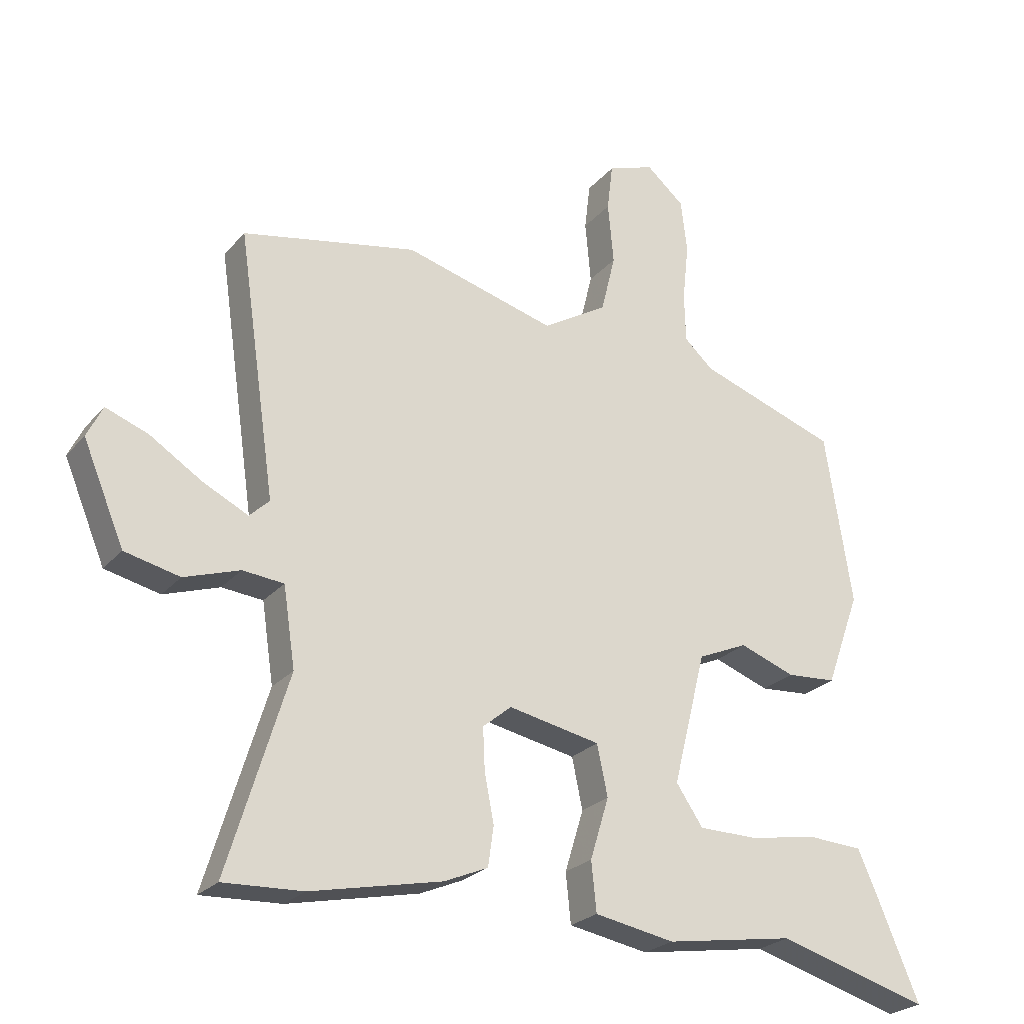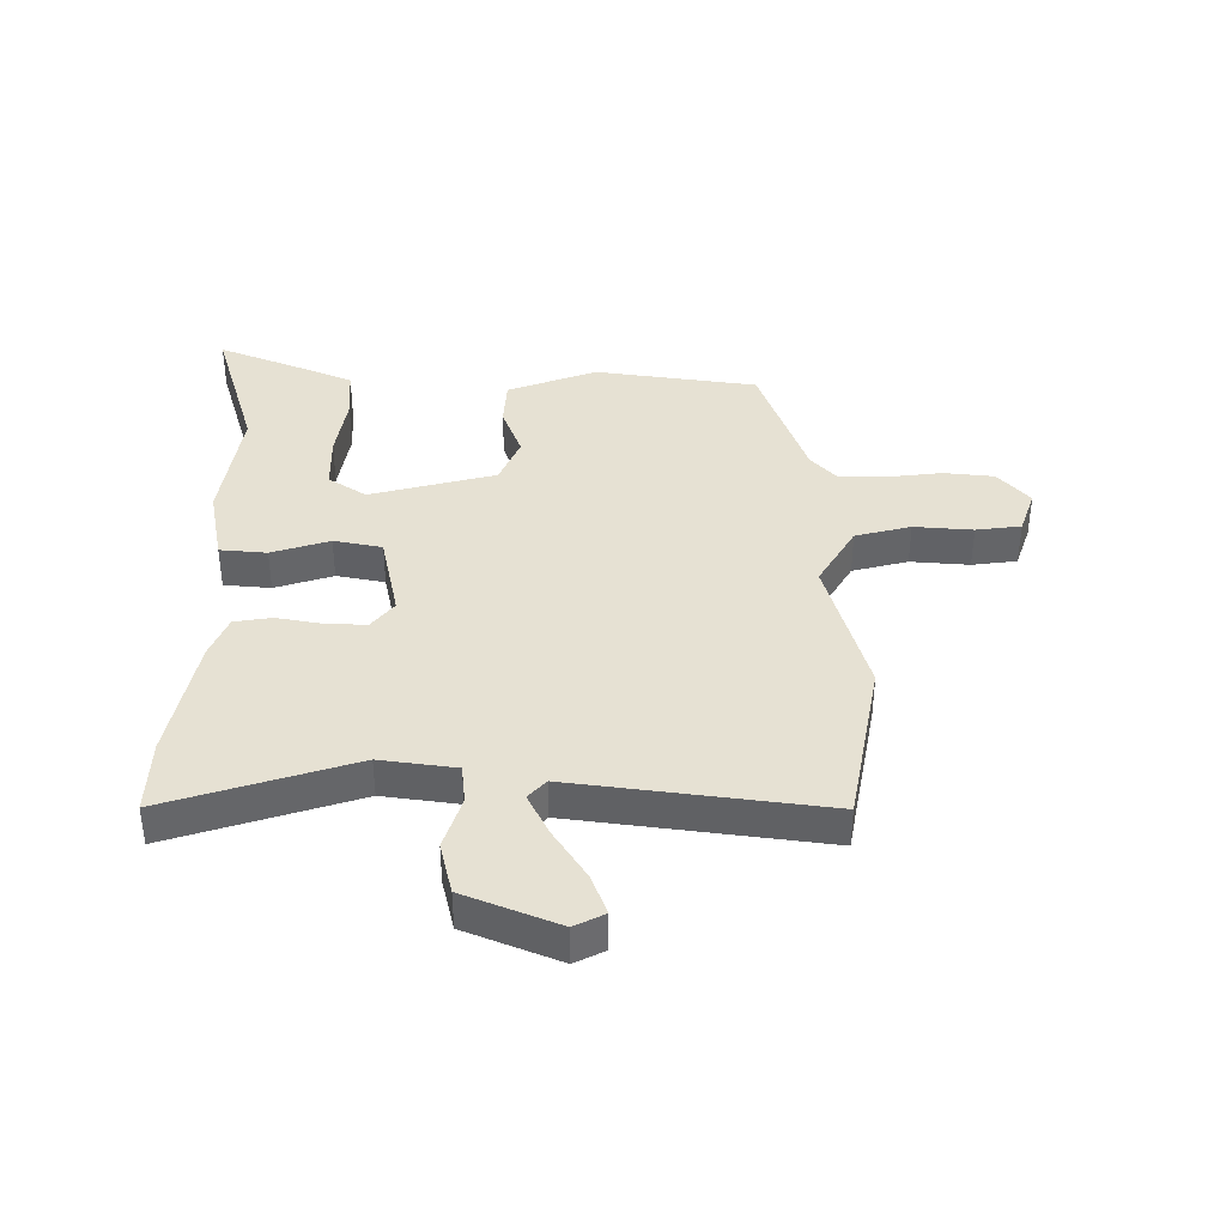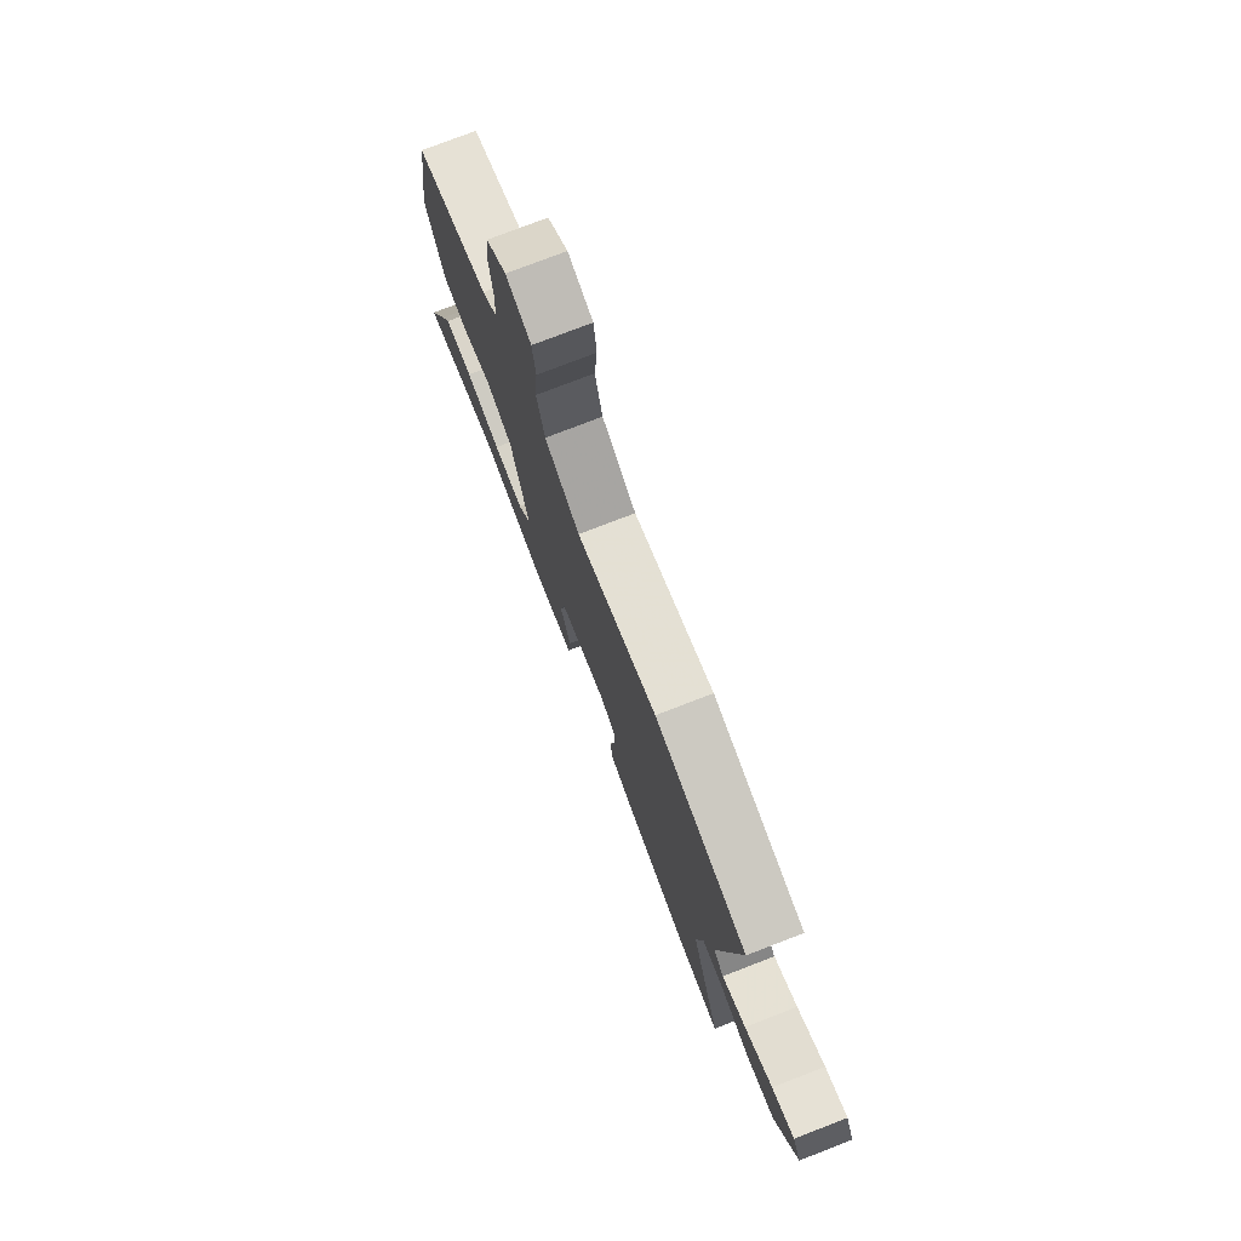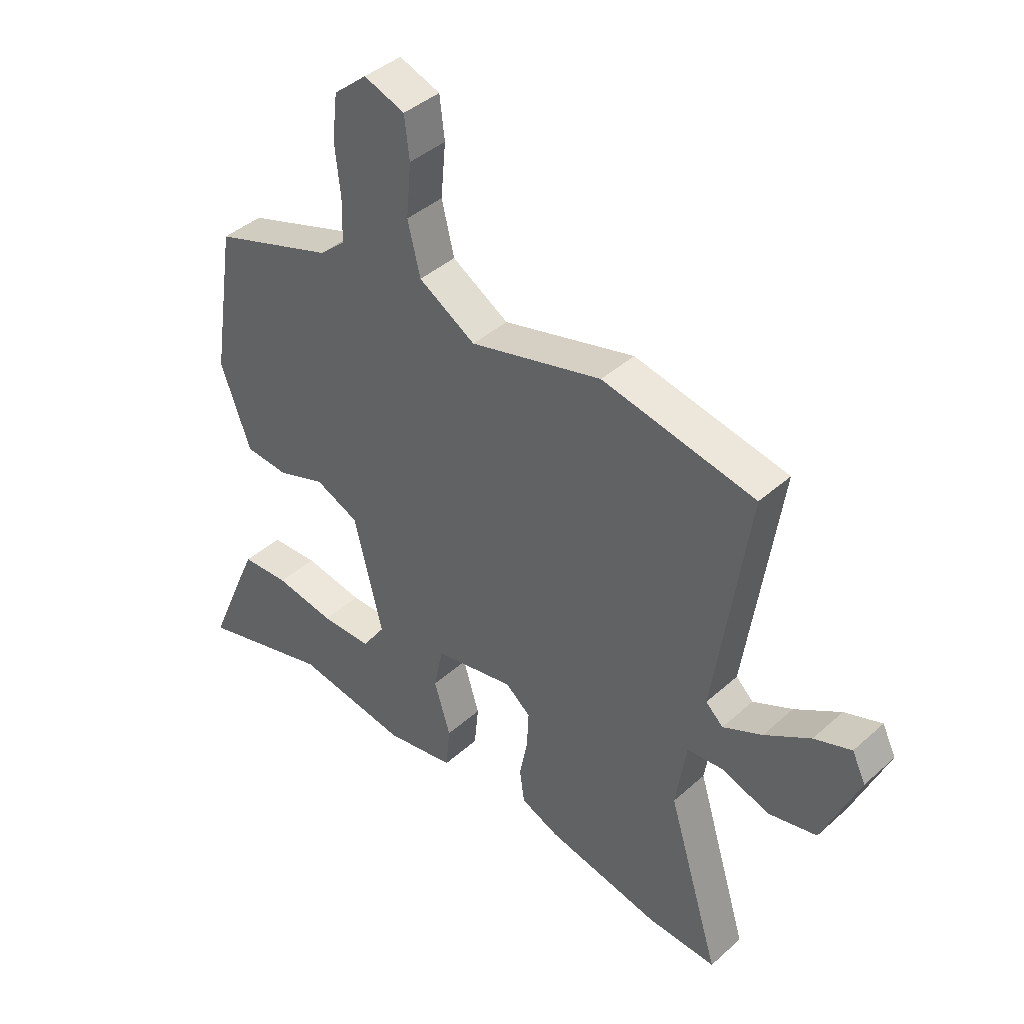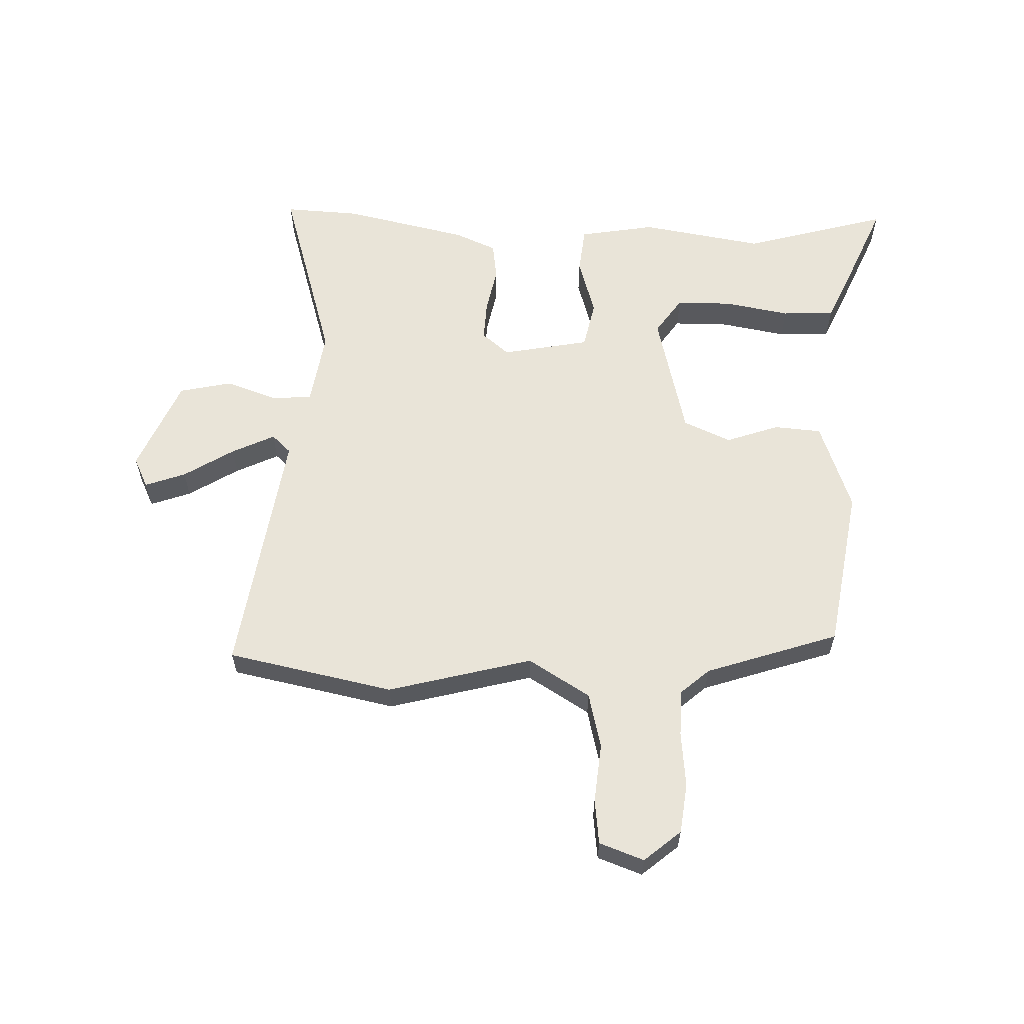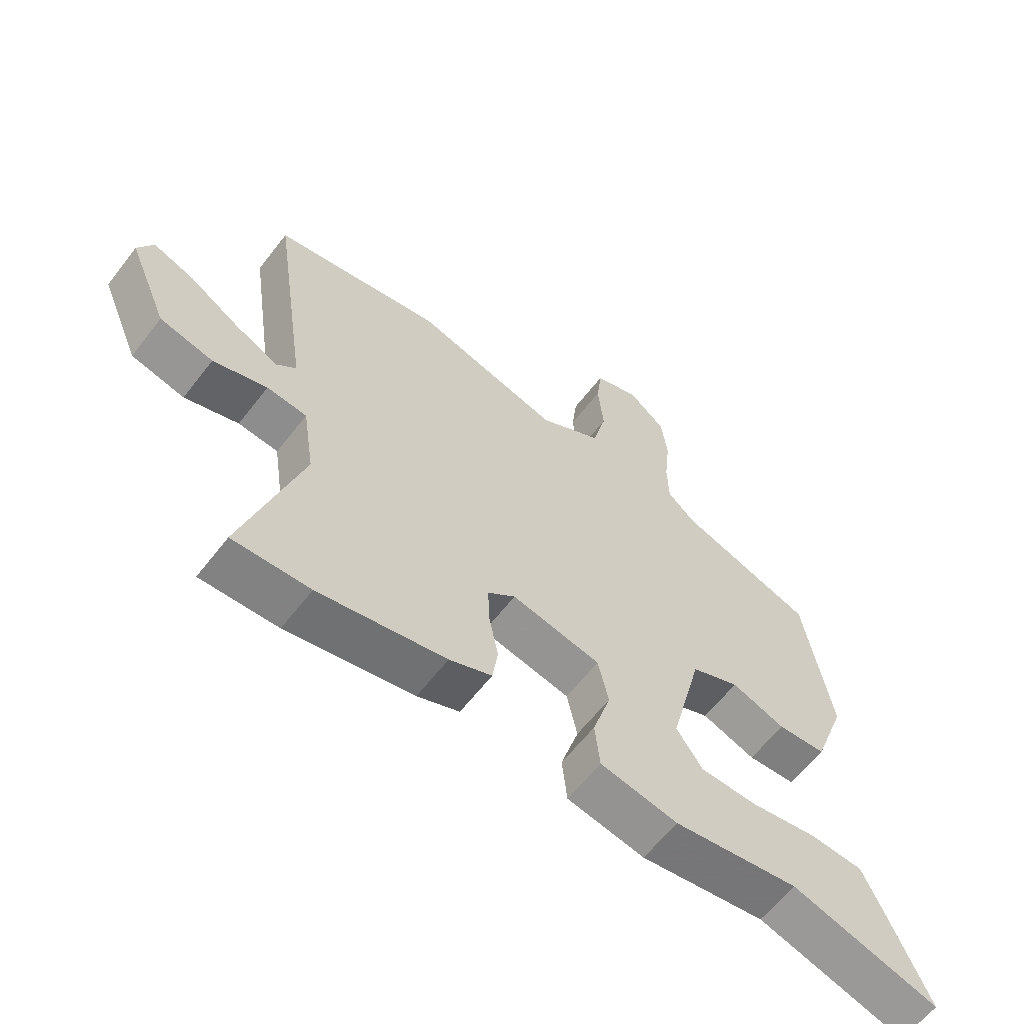
<metadata>
{"format":"obj","ext":"obj","renderer":"f3d","projection":"perspective","resolution":1024,"background":"white","views":[{"elev":-24.8,"azim":-30.4,"up":"+Z"},{"elev":38.8,"azim":-90.5,"up":"+Y"},{"elev":76.9,"azim":-111.1,"up":"+Z"},{"elev":41.3,"azim":-137.1,"up":"+Z"},{"elev":60.2,"azim":2.2,"up":"+Y"},{"elev":-62.1,"azim":-37.7,"up":"+Z"}]}
</metadata>
<code>
v 0.464 0.07 0.404
v 0.507 0.07 0.129
v 0.452 0.07 -0.022
v 0.372 0.07 -0.028
v 0.283 0.07 0.004
v 0.203 0.07 -0.031
v 0.15 0.07 -0.243
v 0.193 0.07 -0.306
v 0.287 0.07 -0.307
v 0.397 0.07 -0.288
v 0.485 0.07 -0.293
v 0.516 0.07 -0.363
v 0.584 0.07 -0.524
v 0.34 0.07 -0.454
v 0.133 0.07 -0.487
v 0.005 0.07 -0.464
v -0.003 0.07 -0.385
v 0.027 0.07 -0.287
v 0.01 0.07 -0.206
v -0.137 0.07 -0.177
v -0.183 0.07 -0.215
v -0.18 0.07 -0.283
v -0.165 0.07 -0.36
v -0.174 0.07 -0.423
v -0.244 0.07 -0.453
v -0.454 0.07 -0.498
v -0.581 0.07 -0.504
v -0.485 0.07 -0.189
v -0.504 0.07 -0.062
v -0.57 0.07 -0.056
v -0.659 0.07 -0.086
v -0.747 0.07 -0.066
v -0.813 0.07 0.091
v -0.788 0.07 0.142
v -0.72 0.07 0.117
v -0.636 0.07 0.064
v -0.564 0.07 0.029
v -0.532 0.07 0.059
v -0.593 0.07 0.481
v -0.313 0.07 0.537
v -0.071 0.07 0.472
v 0.033 0.07 0.535
v 0.056 0.07 0.629
v 0.047 0.07 0.728
v 0.056 0.07 0.804
v 0.131 0.07 0.831
v 0.192 0.07 0.779
v 0.202 0.07 0.695
v 0.192 0.07 0.601
v 0.194 0.07 0.522
v 0.241 0.07 0.48
v 0.464 0 0.404
v 0.507 0 0.129
v 0.452 0 -0.022
v 0.372 0 -0.028
v 0.283 0 0.004
v 0.203 0 -0.031
v 0.15 0 -0.243
v 0.193 0 -0.306
v 0.287 0 -0.307
v 0.397 0 -0.288
v 0.485 0 -0.293
v 0.516 0 -0.363
v 0.584 0 -0.524
v 0.34 0 -0.454
v 0.133 0 -0.487
v 0.005 0 -0.464
v -0.003 0 -0.385
v 0.027 0 -0.287
v 0.01 0 -0.206
v -0.137 0 -0.177
v -0.183 0 -0.215
v -0.18 0 -0.283
v -0.165 0 -0.36
v -0.174 0 -0.423
v -0.244 0 -0.453
v -0.454 0 -0.498
v -0.581 0 -0.504
v -0.485 0 -0.189
v -0.504 0 -0.062
v -0.57 0 -0.056
v -0.659 0 -0.086
v -0.747 0 -0.066
v -0.813 0 0.091
v -0.788 0 0.142
v -0.72 0 0.117
v -0.636 0 0.064
v -0.564 0 0.029
v -0.532 0 0.059
v -0.593 0 0.481
v -0.313 0 0.537
v -0.071 0 0.472
v 0.033 0 0.535
v 0.056 0 0.629
v 0.047 0 0.728
v 0.056 0 0.804
v 0.131 0 0.831
v 0.192 0 0.779
v 0.202 0 0.695
v 0.192 0 0.601
v 0.194 0 0.522
v 0.241 0 0.48
f 46 47 48 49
f 46 49 50
f 43 44 45 46
f 42 43 46 50
f 41 42 50 51
f 38 39 40 41
f 37 38 41 51
f 33 34 35 36
f 33 36 37
f 30 31 32 33
f 29 30 33 37
f 25 26 27 28
f 25 28 29
f 22 23 24 25
f 21 22 25 29
f 20 21 29 37
f 15 16 17 18
f 14 15 18 19
f 13 14 19
f 9 10 11 12
f 8 9 12 13
f 2 3 4 5
f 2 5 6
f 1 2 6
f 51 1 6
f 19 20 37 51
f 19 51 6 7
f 8 13 19
f 7 8 19
f 100 99 98 97
f 101 100 97
f 97 96 95 94
f 101 97 94 93
f 102 101 93 92
f 92 91 90 89
f 102 92 89 88
f 87 86 85 84
f 88 87 84
f 84 83 82 81
f 88 84 81 80
f 79 78 77 76
f 80 79 76
f 76 75 74 73
f 80 76 73 72
f 88 80 72 71
f 69 68 67 66
f 70 69 66 65
f 70 65 64
f 63 62 61 60
f 64 63 60 59
f 56 55 54 53
f 57 56 53
f 57 53 52
f 57 52 102
f 102 88 71 70
f 58 57 102 70
f 70 64 59
f 70 59 58
f 1 52 53 2
f 2 53 54 3
f 3 54 55 4
f 4 55 56 5
f 5 56 57 6
f 6 57 58 7
f 7 58 59 8
f 8 59 60 9
f 9 60 61 10
f 10 61 62 11
f 11 62 63 12
f 12 63 64 13
f 13 64 65 14
f 14 65 66 15
f 15 66 67 16
f 16 67 68 17
f 17 68 69 18
f 18 69 70 19
f 19 70 71 20
f 20 71 72 21
f 21 72 73 22
f 22 73 74 23
f 23 74 75 24
f 24 75 76 25
f 25 76 77 26
f 26 77 78 27
f 27 78 79 28
f 28 79 80 29
f 29 80 81 30
f 30 81 82 31
f 31 82 83 32
f 32 83 84 33
f 33 84 85 34
f 34 85 86 35
f 35 86 87 36
f 36 87 88 37
f 37 88 89 38
f 38 89 90 39
f 39 90 91 40
f 40 91 92 41
f 41 92 93 42
f 42 93 94 43
f 43 94 95 44
f 44 95 96 45
f 45 96 97 46
f 46 97 98 47
f 47 98 99 48
f 48 99 100 49
f 49 100 101 50
f 50 101 102 51
f 51 102 52 1

</code>
